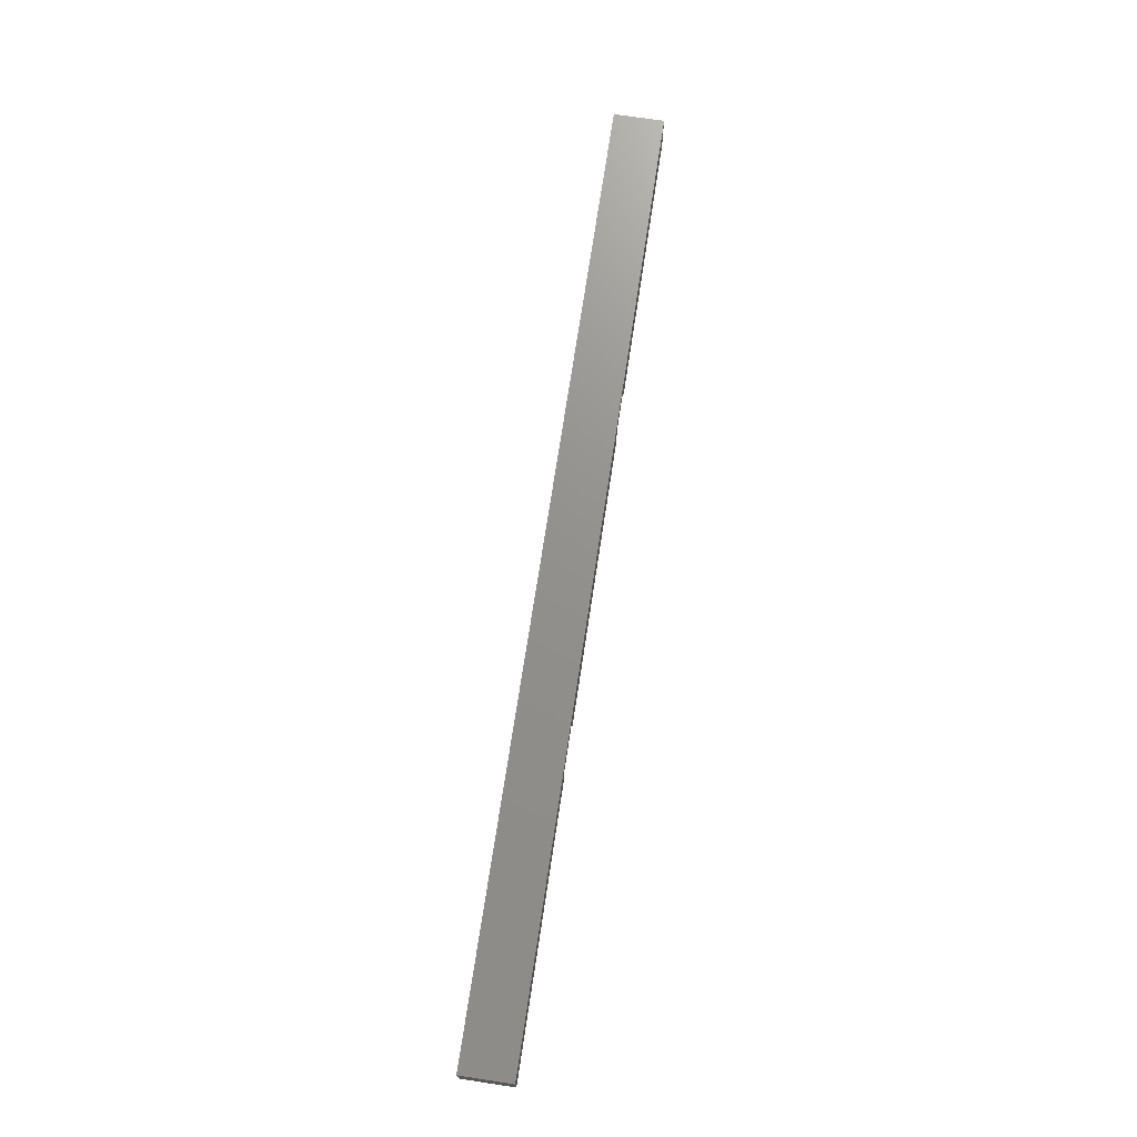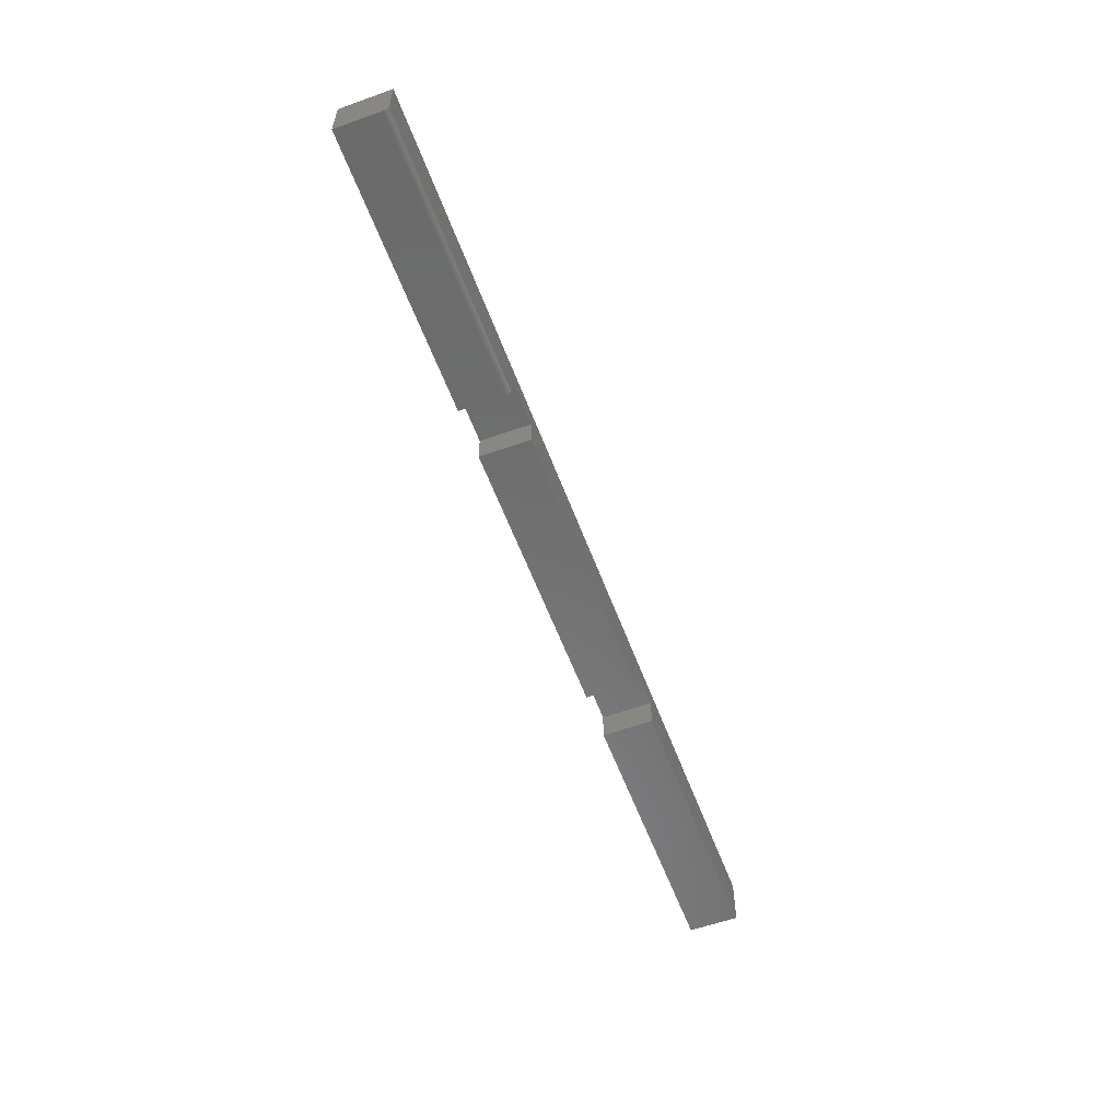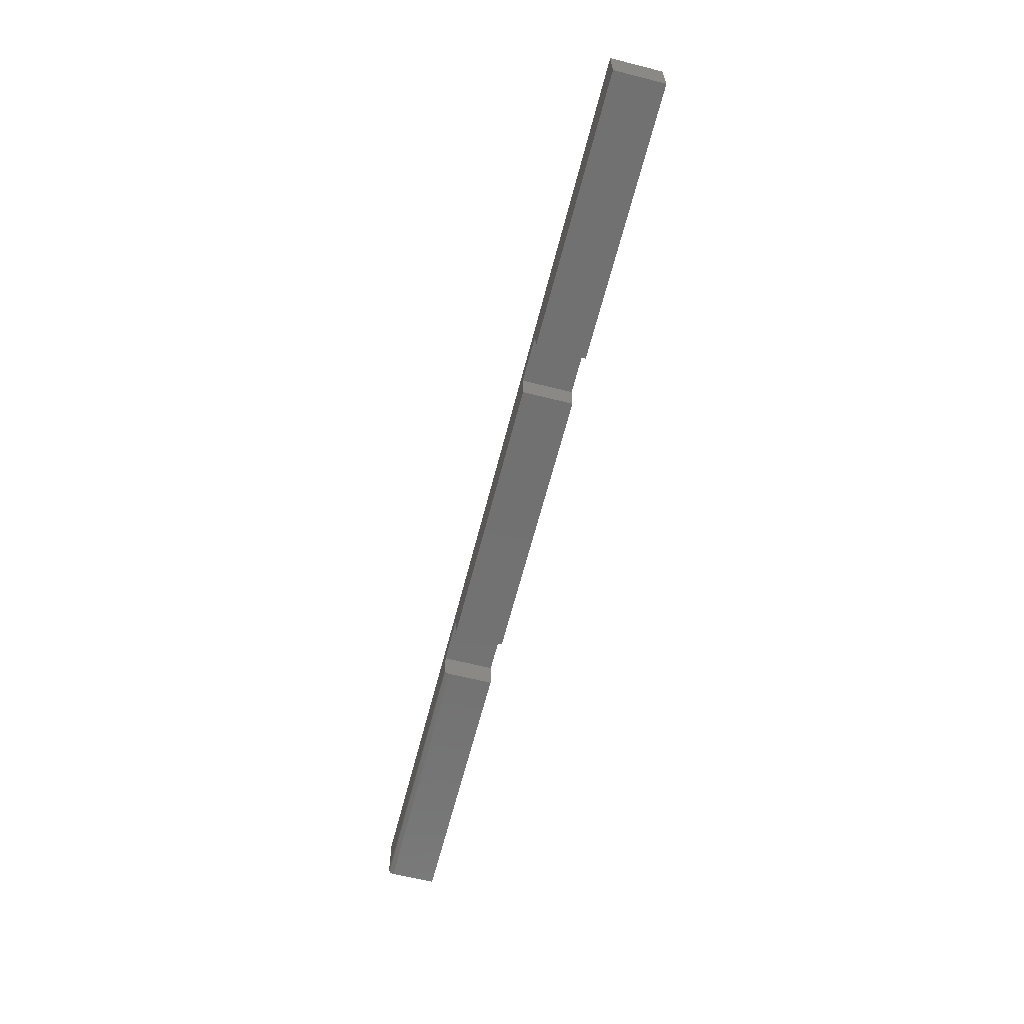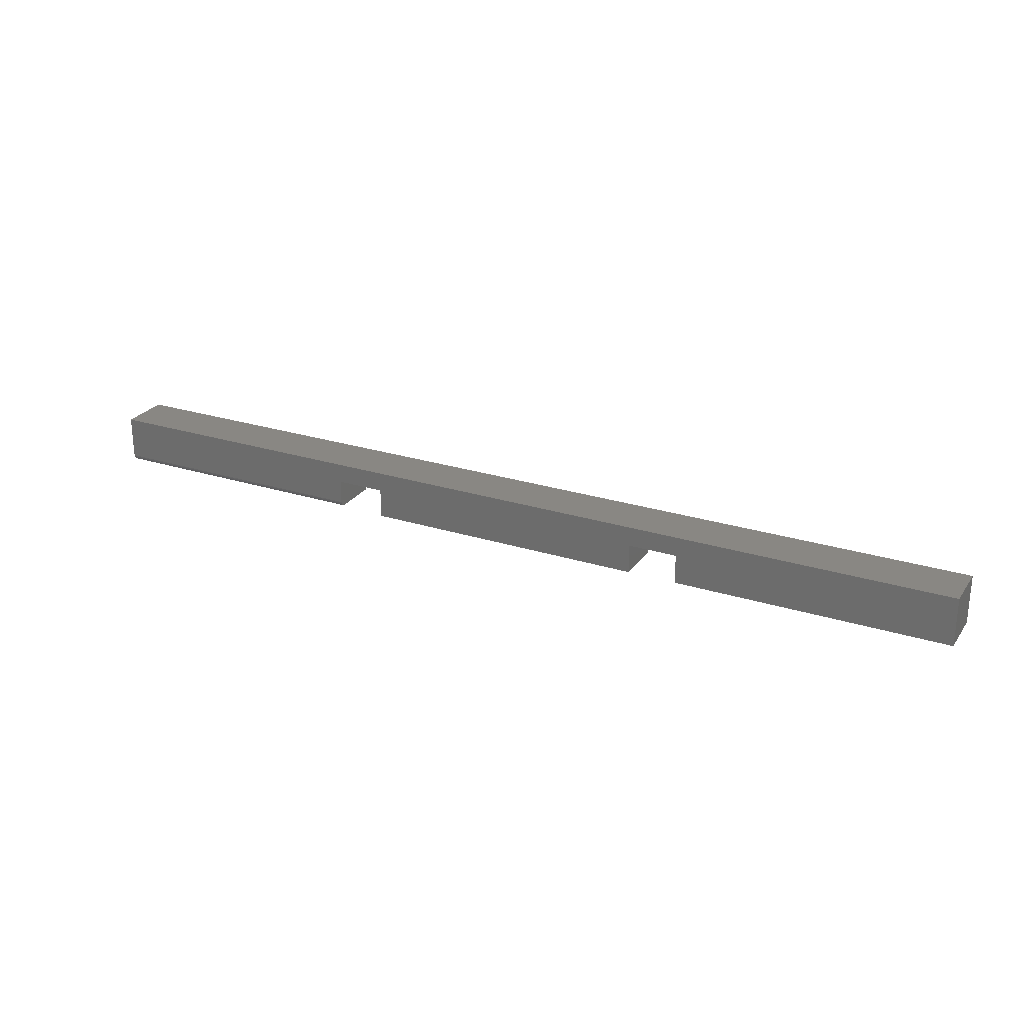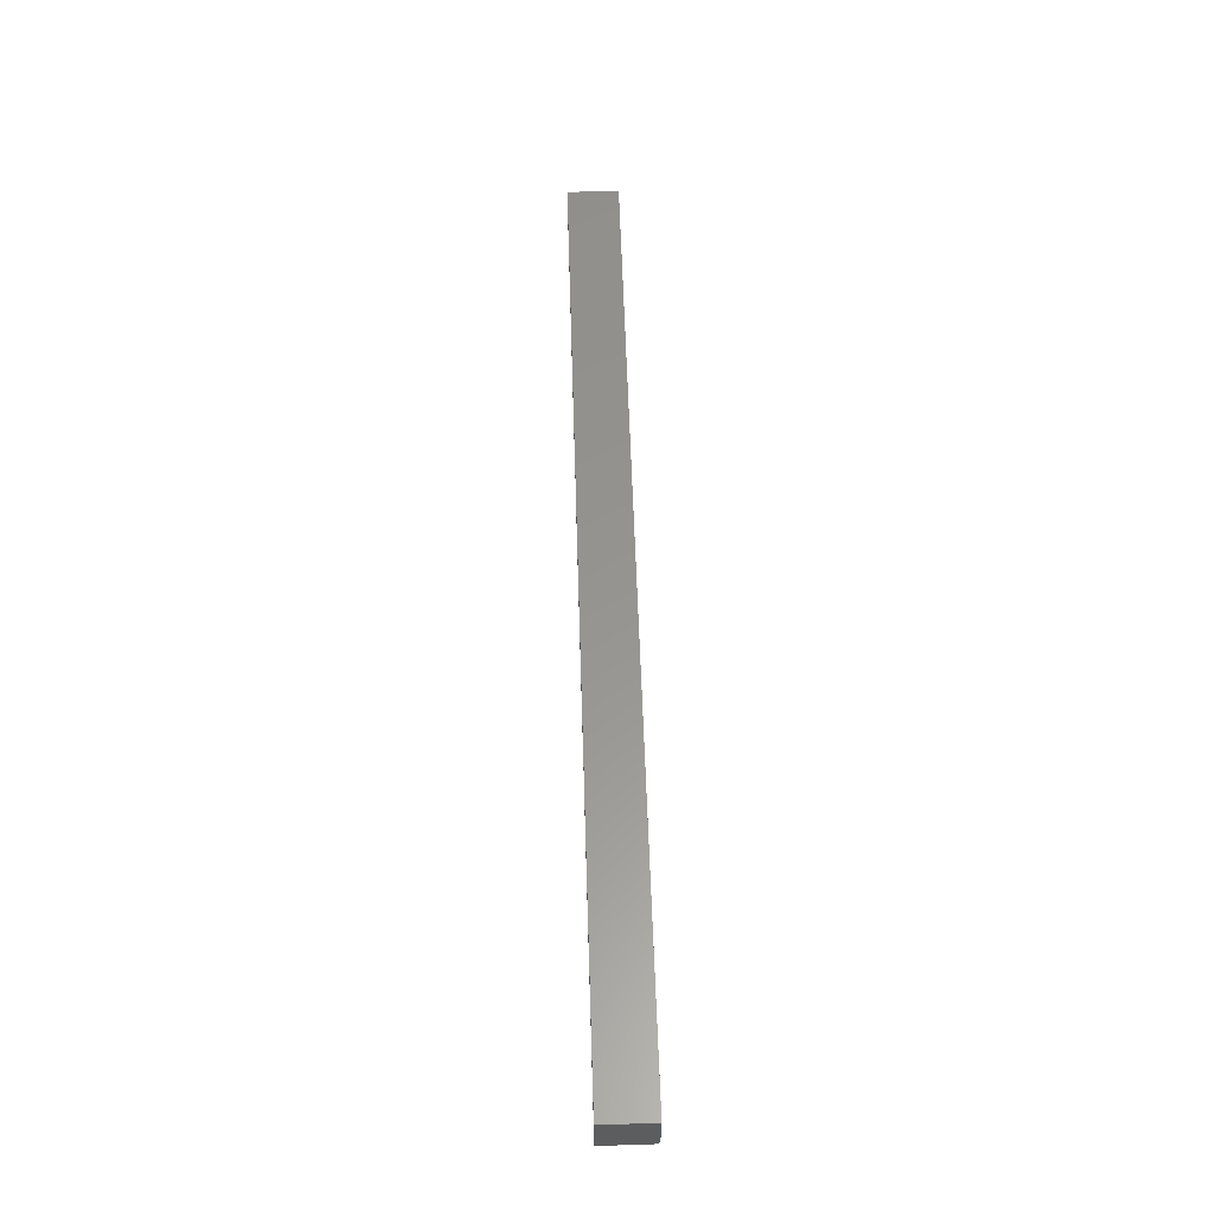
<metadata>
{"format":"stl","ext":"stl","renderer":"f3d","projection":"perspective","resolution":1024,"background":"white","views":[{"elev":72.0,"azim":98.6,"up":"+Z"},{"elev":-57.8,"azim":110.3,"up":"+Z"},{"elev":-63.2,"azim":-104.3,"up":"+Z"},{"elev":25.6,"azim":-153.1,"up":"+Z"},{"elev":57.7,"azim":88.2,"up":"+Z"}]}
</metadata>
<code>
# stl→obj: 40 verts, 76 faces
v 0.75 1.491e-16 0.02961
v 0.75 1.453e-16 -0.03125
v 0.3655 1.026e-16 -0.03125
v 0.3655 1.047e-16 0.002138
v 0.2968 9.711e-17 0.002138
v -0.1015 5.289e-17 0.002138
v -0.1701 4.527e-17 0.002138
v -0.5547 4.288e-18 0.02961
v -0.5547 0 -0.03906
v -0.1701 4.269e-17 -0.03906
v -0.1015 5.032e-17 -0.03906
v 0.2968 9.453e-17 -0.03906
v 0.75 -0.07031 0.02961
v 0.75 -0.07031 -0.03906
v 0.75 -0.007812 -0.03906
v 0.75 -0.006288 -0.03891
v 0.75 -0.004823 -0.03847
v 0.75 -0.003472 -0.03775
v 0.75 -0.002288 -0.03677
v 0.75 -0.001317 -0.03559
v 0.75 -0.0005947 -0.03424
v 0.75 -0.0001501 -0.03277
v 0.3655 -0.07031 -0.03906
v 0.3655 -0.007812 -0.03906
v 0.3655 -0.001317 -0.03559
v 0.3655 -0.0001501 -0.03277
v 0.3655 -0.0005947 -0.03424
v 0.3655 -0.07031 0.002138
v 0.3655 -0.002288 -0.03677
v 0.3655 -0.003472 -0.03775
v 0.3655 -0.004823 -0.03847
v 0.3655 -0.006288 -0.03891
v -0.5547 -0.07031 0.02961
v -0.1701 -0.07031 0.002138
v -0.1015 -0.07031 0.002138
v 0.2968 -0.07031 0.002138
v -0.5547 -0.07031 -0.03906
v -0.1701 -0.07031 -0.03906
v -0.1015 -0.07031 -0.03906
v 0.2968 -0.07031 -0.03906
f 1 2 3
f 1 3 4
f 1 4 5
f 1 5 6
f 1 6 7
f 1 7 8
f 9 8 10
f 10 8 7
f 11 6 12
f 12 6 5
f 13 14 15
f 13 15 16
f 13 16 17
f 13 17 18
f 13 18 19
f 13 19 20
f 13 20 21
f 13 21 22
f 13 22 2
f 13 2 1
f 23 24 14
f 14 24 15
f 25 4 3
f 25 3 26
f 25 26 27
f 28 4 25
f 28 25 29
f 28 29 30
f 28 30 31
f 28 31 32
f 28 32 24
f 28 24 23
f 3 2 26
f 26 2 22
f 26 22 27
f 27 22 21
f 27 21 25
f 25 21 20
f 25 20 29
f 29 20 19
f 29 19 30
f 30 19 18
f 30 18 31
f 31 18 17
f 31 17 32
f 32 17 16
f 32 16 24
f 24 16 15
f 13 33 34
f 13 34 35
f 13 35 36
f 13 36 28
f 13 28 23
f 13 23 14
f 37 38 33
f 33 38 34
f 39 40 35
f 35 40 36
f 8 9 33
f 33 9 37
f 13 1 33
f 33 1 8
f 36 5 28
f 28 5 4
f 12 5 40
f 40 5 36
f 39 11 40
f 40 11 12
f 6 11 35
f 35 11 39
f 34 7 35
f 35 7 6
f 10 7 38
f 38 7 34
f 37 9 38
f 38 9 10

</code>
